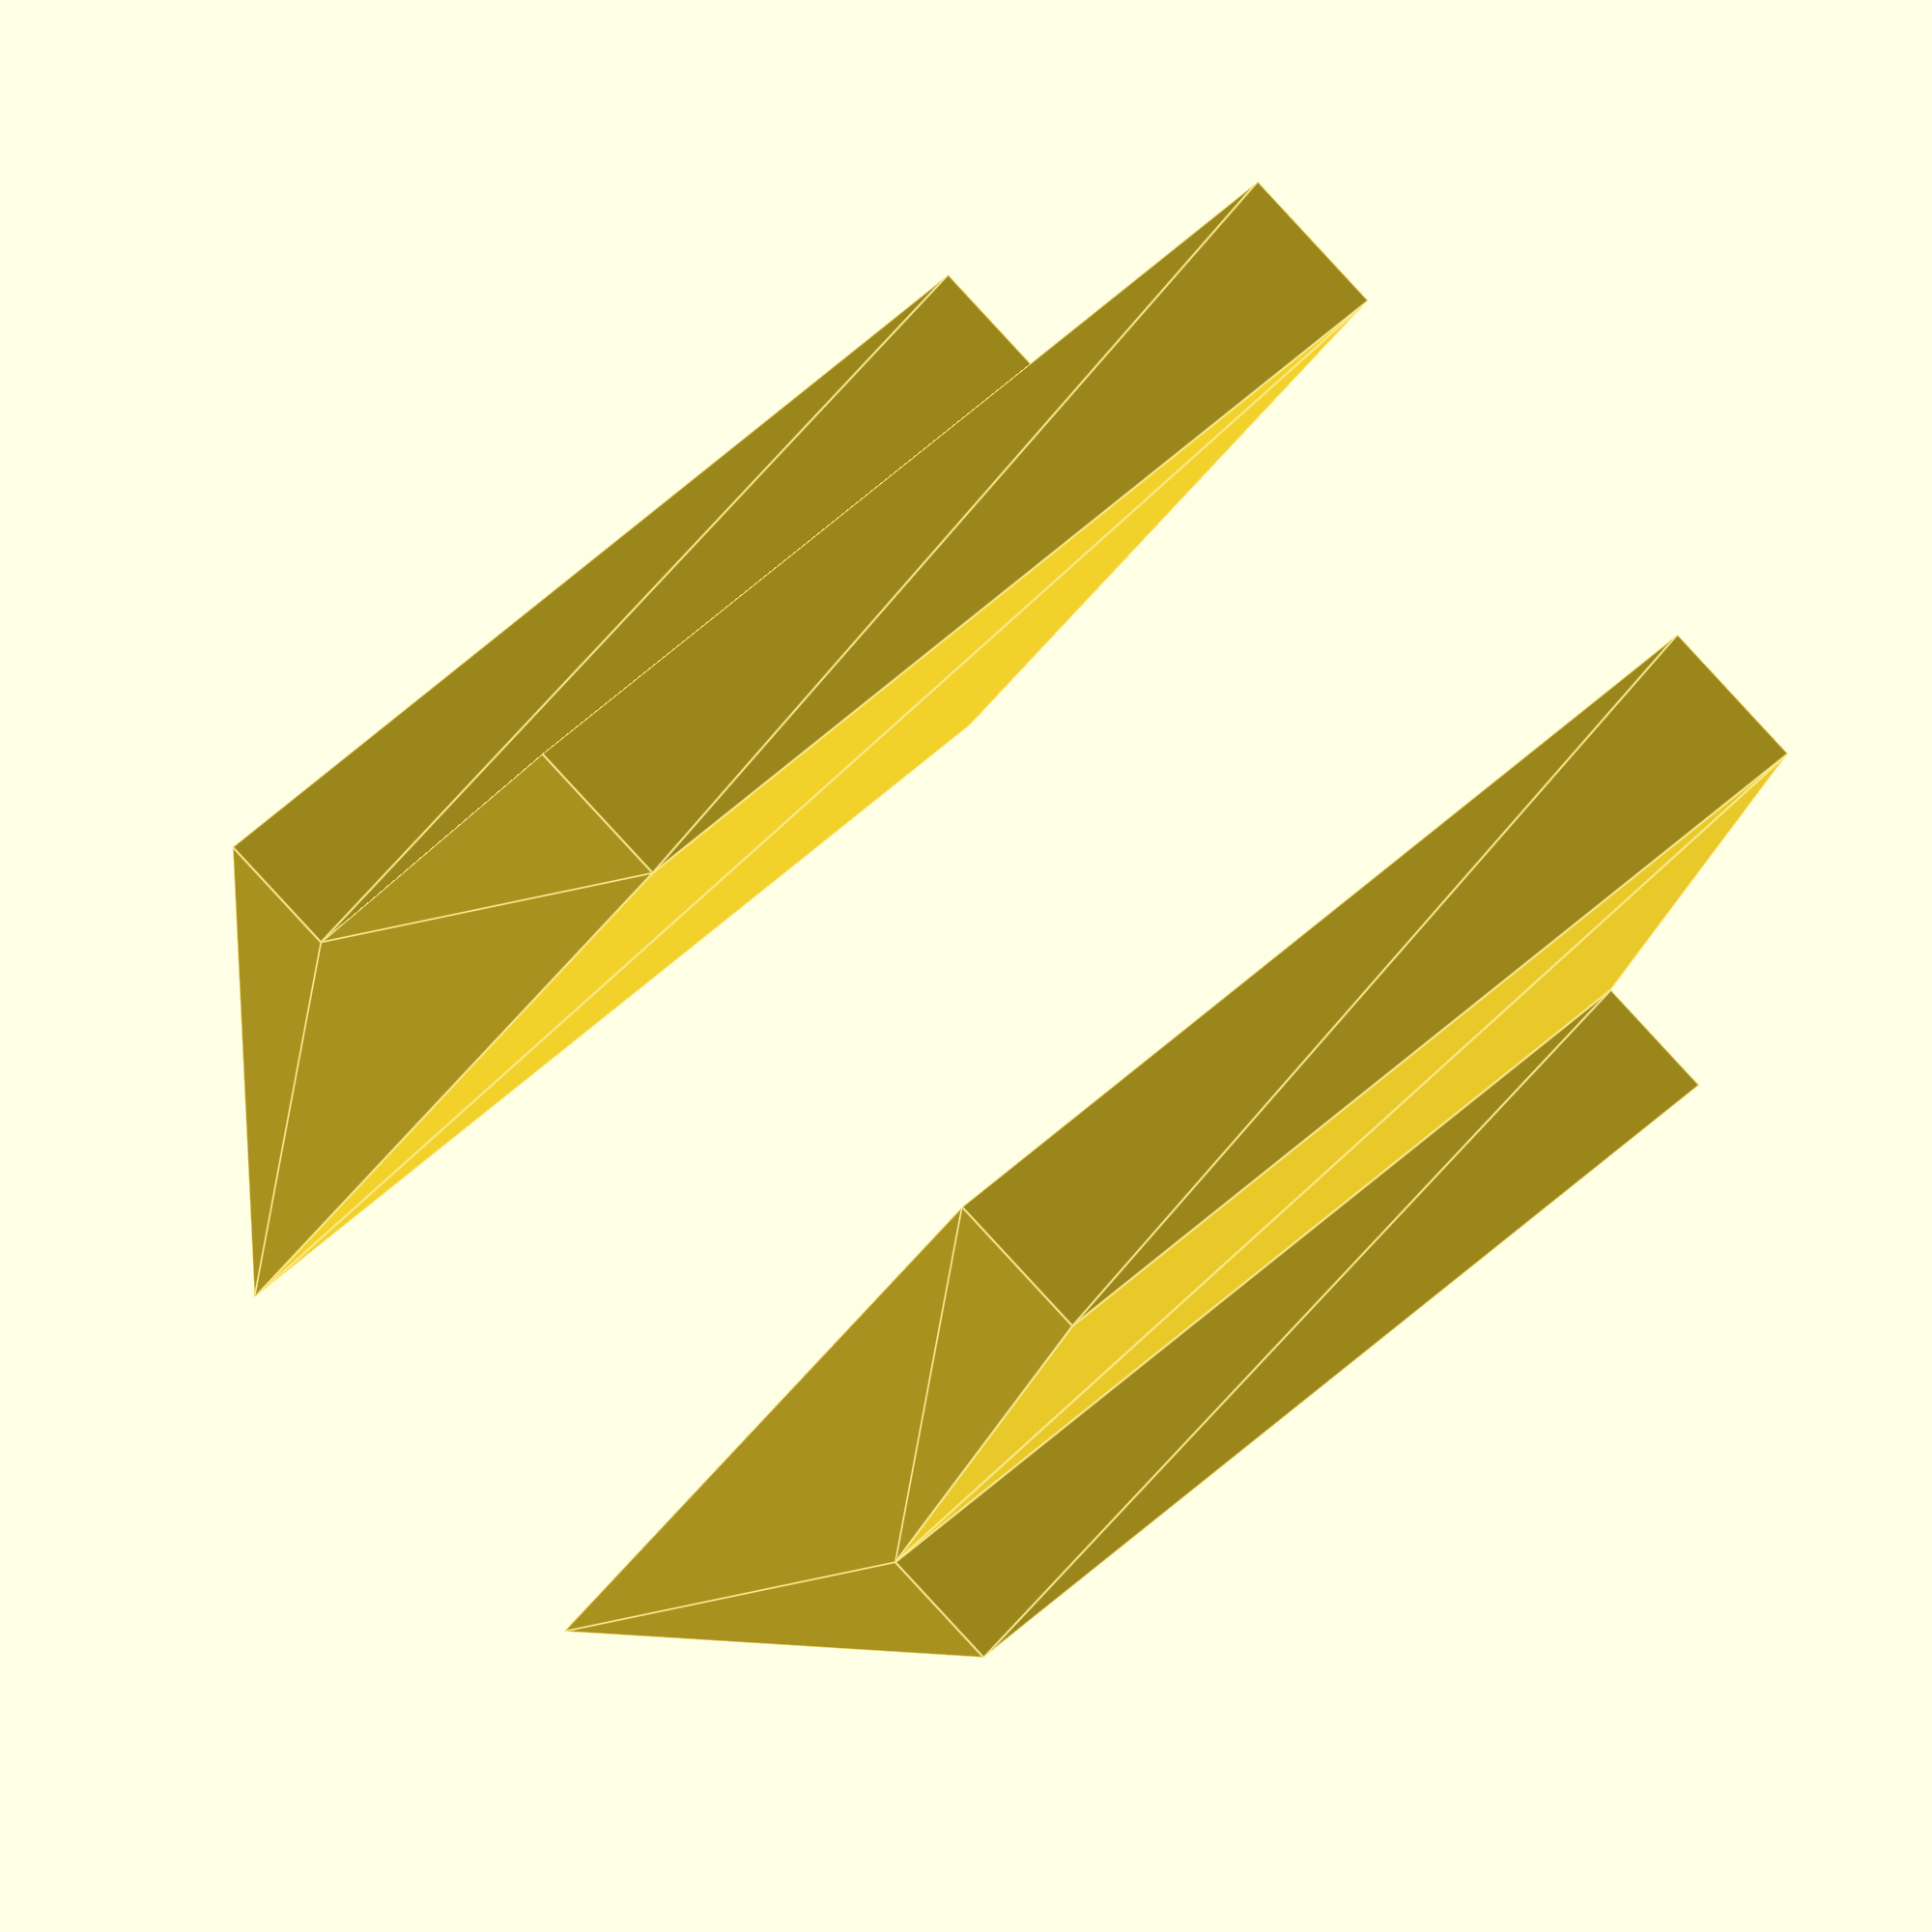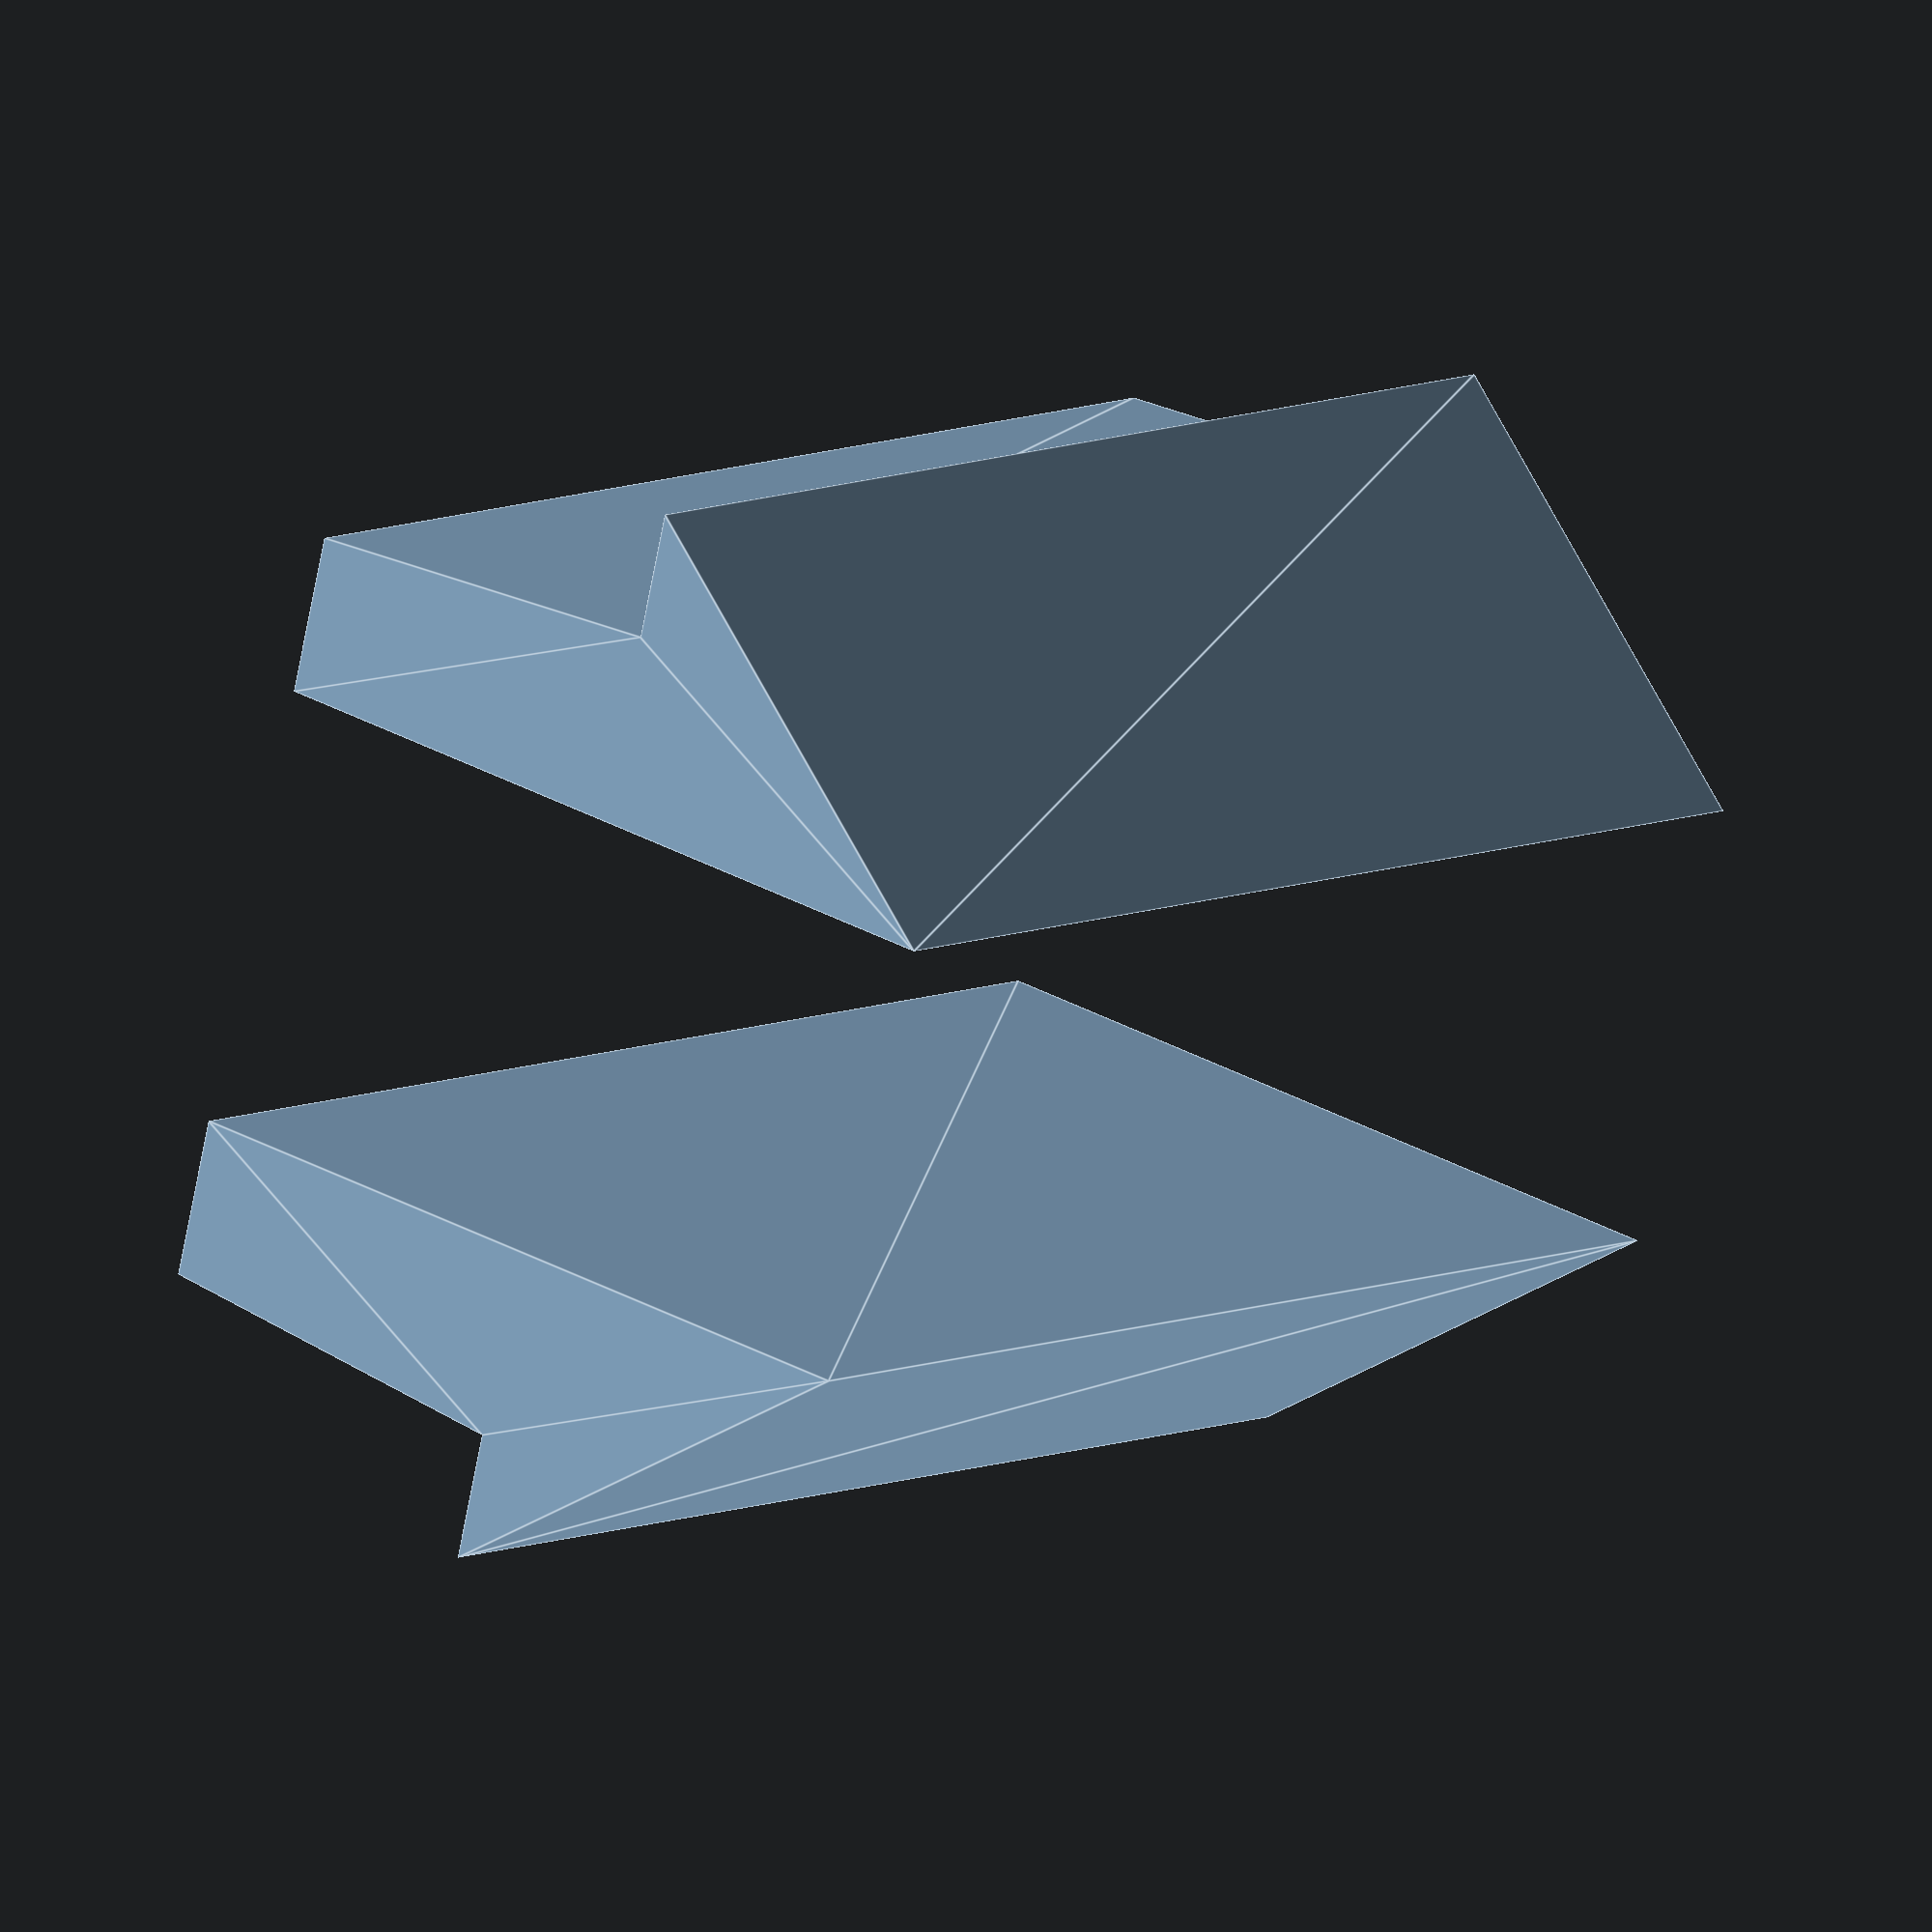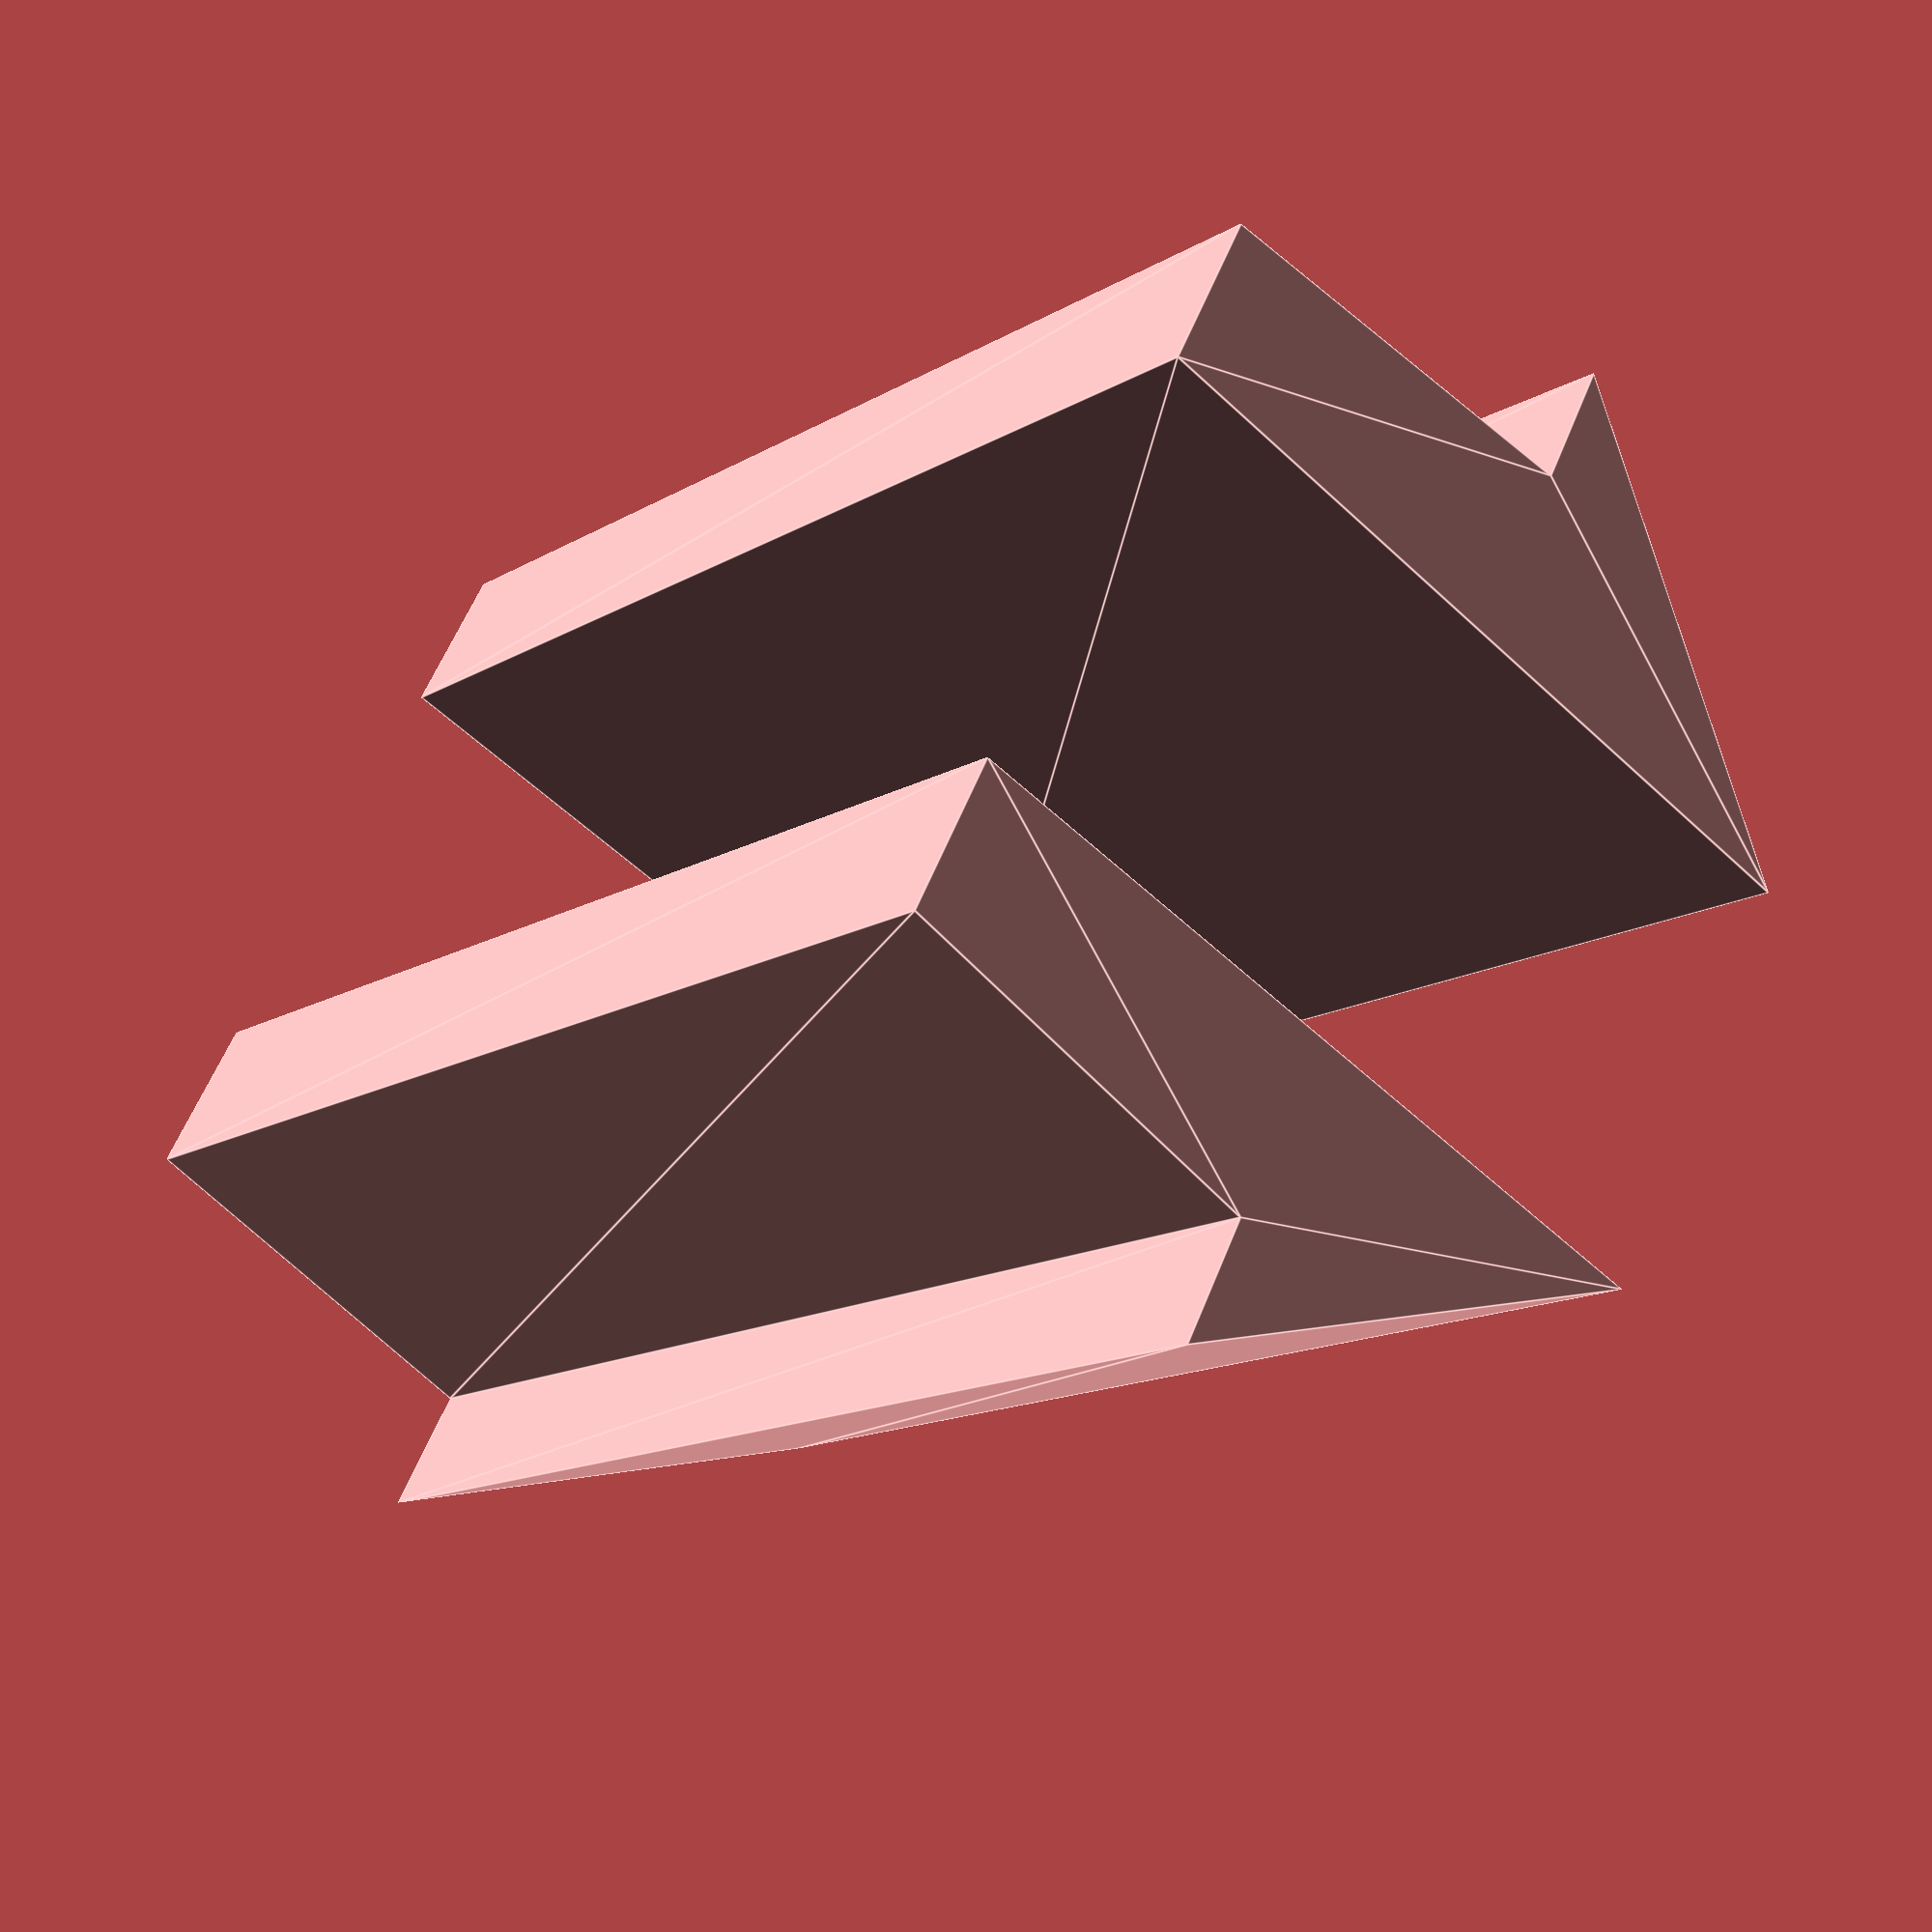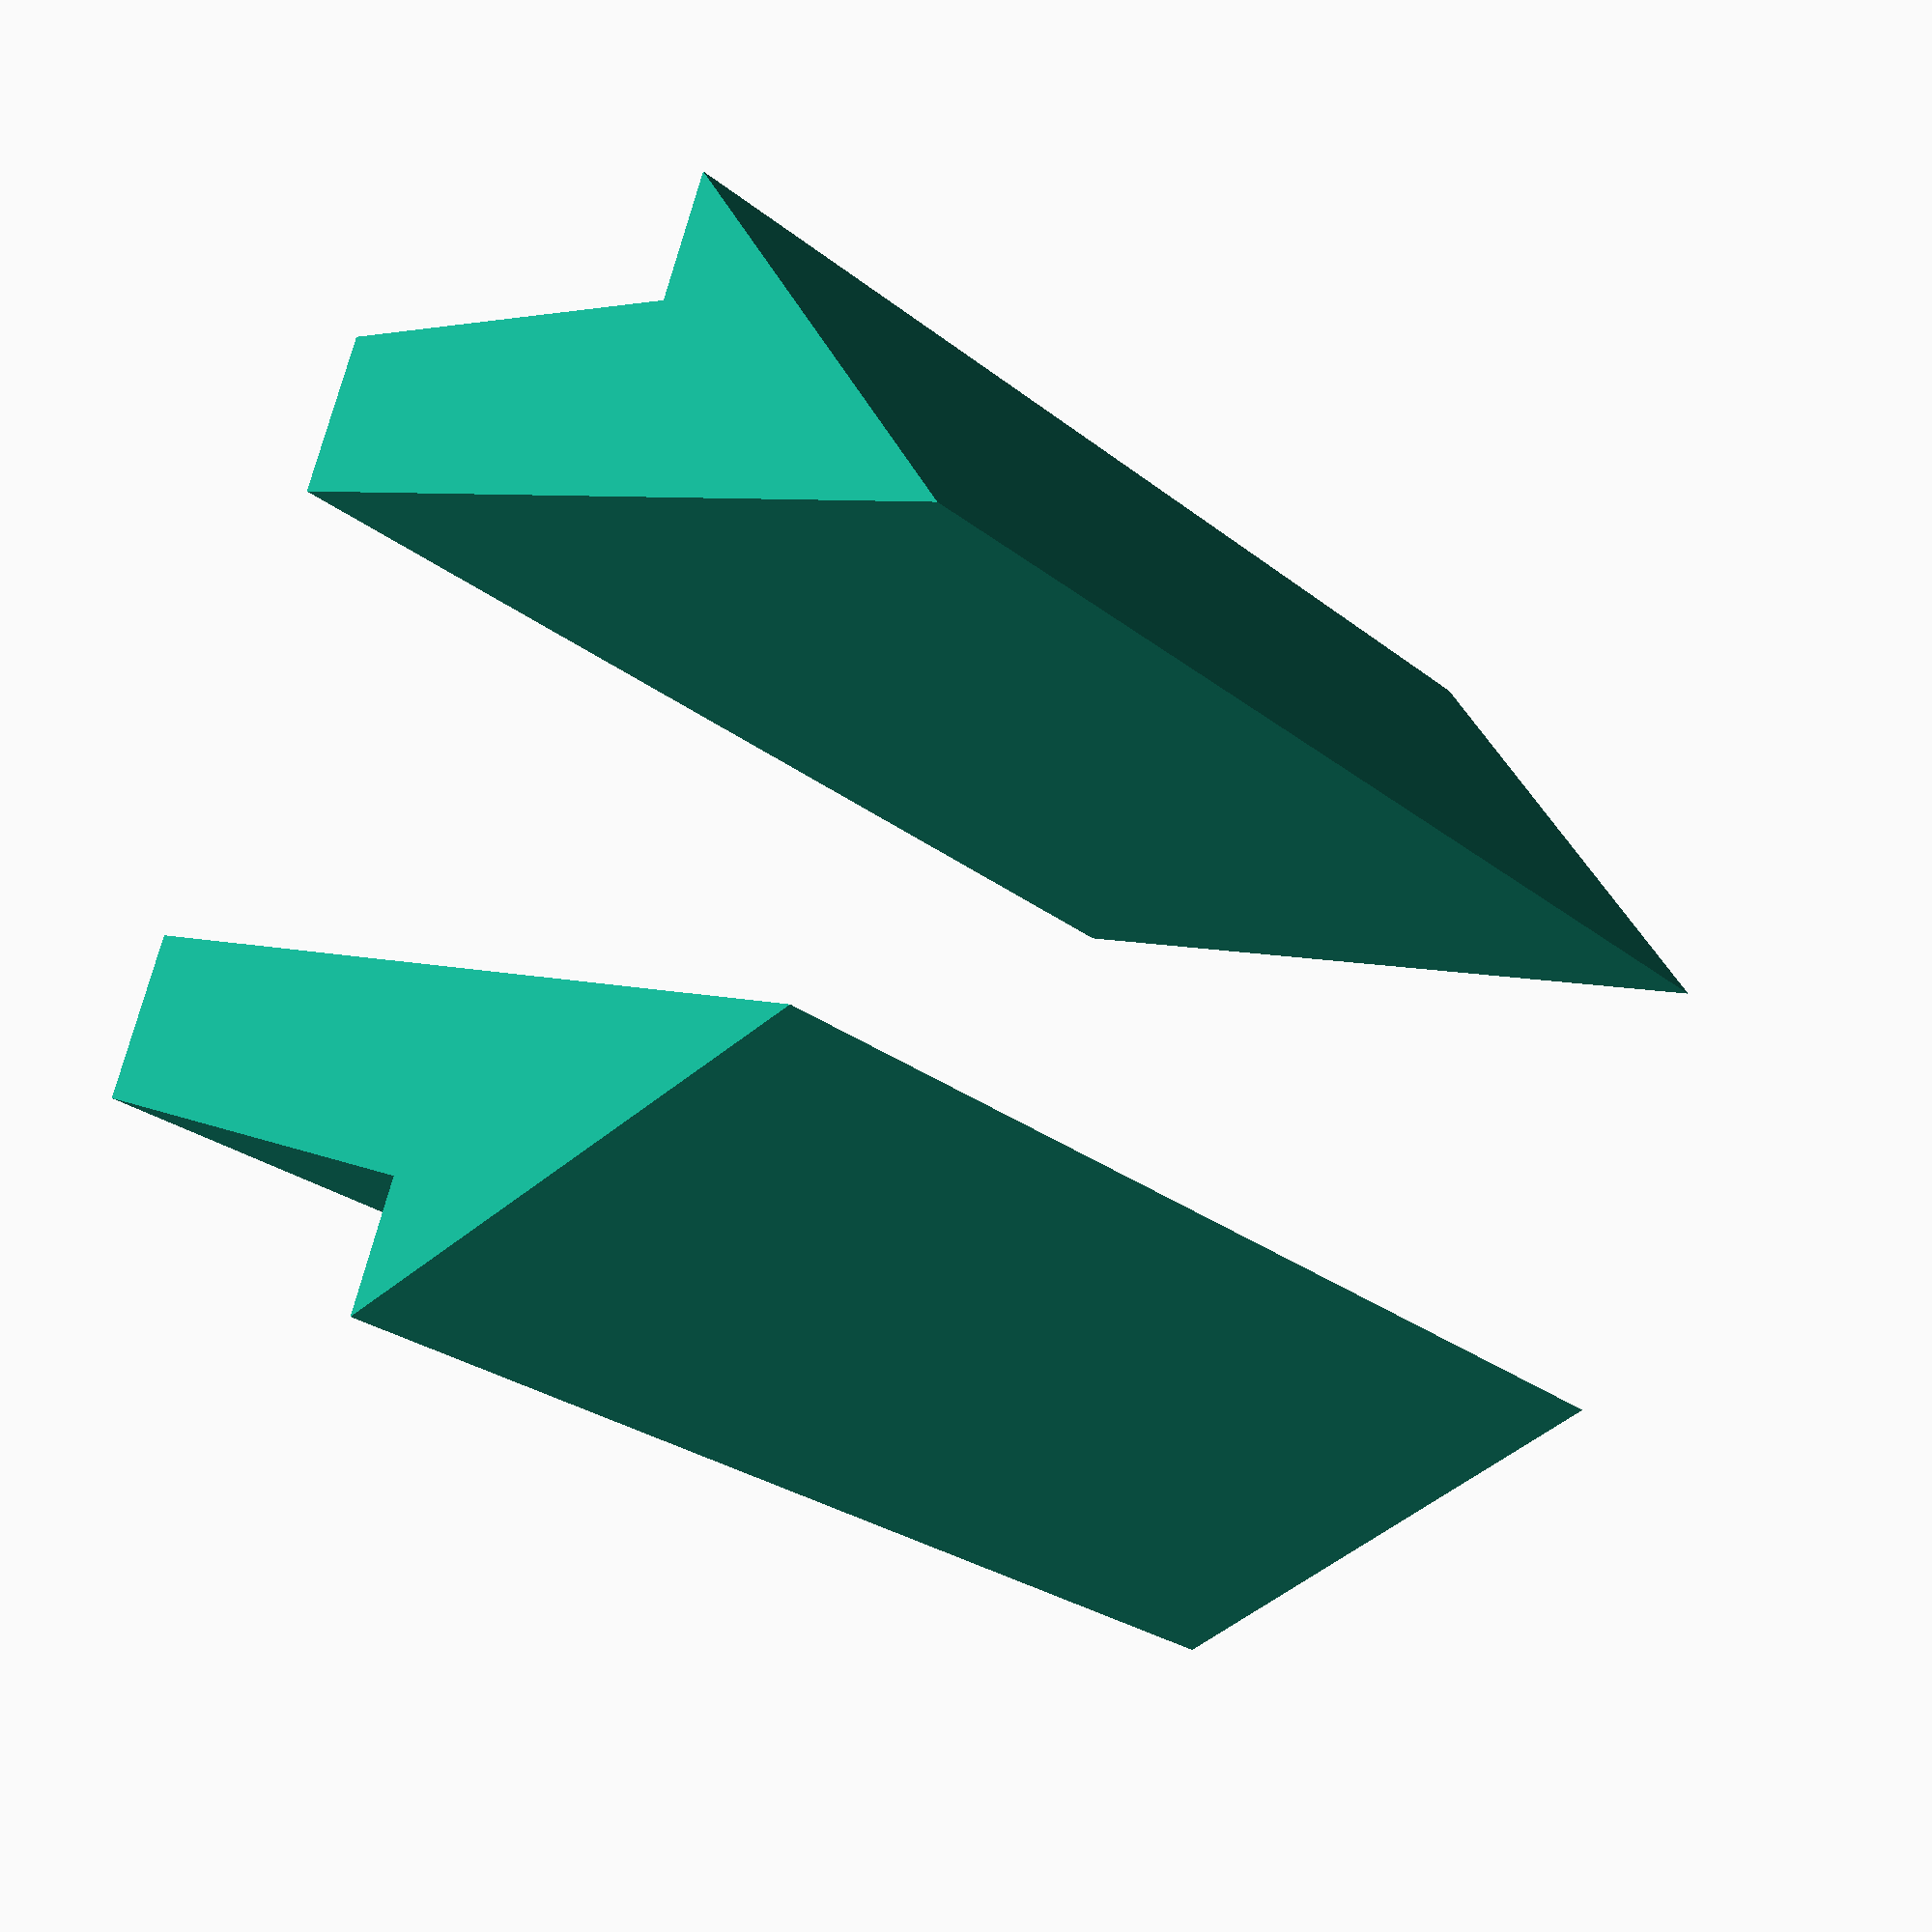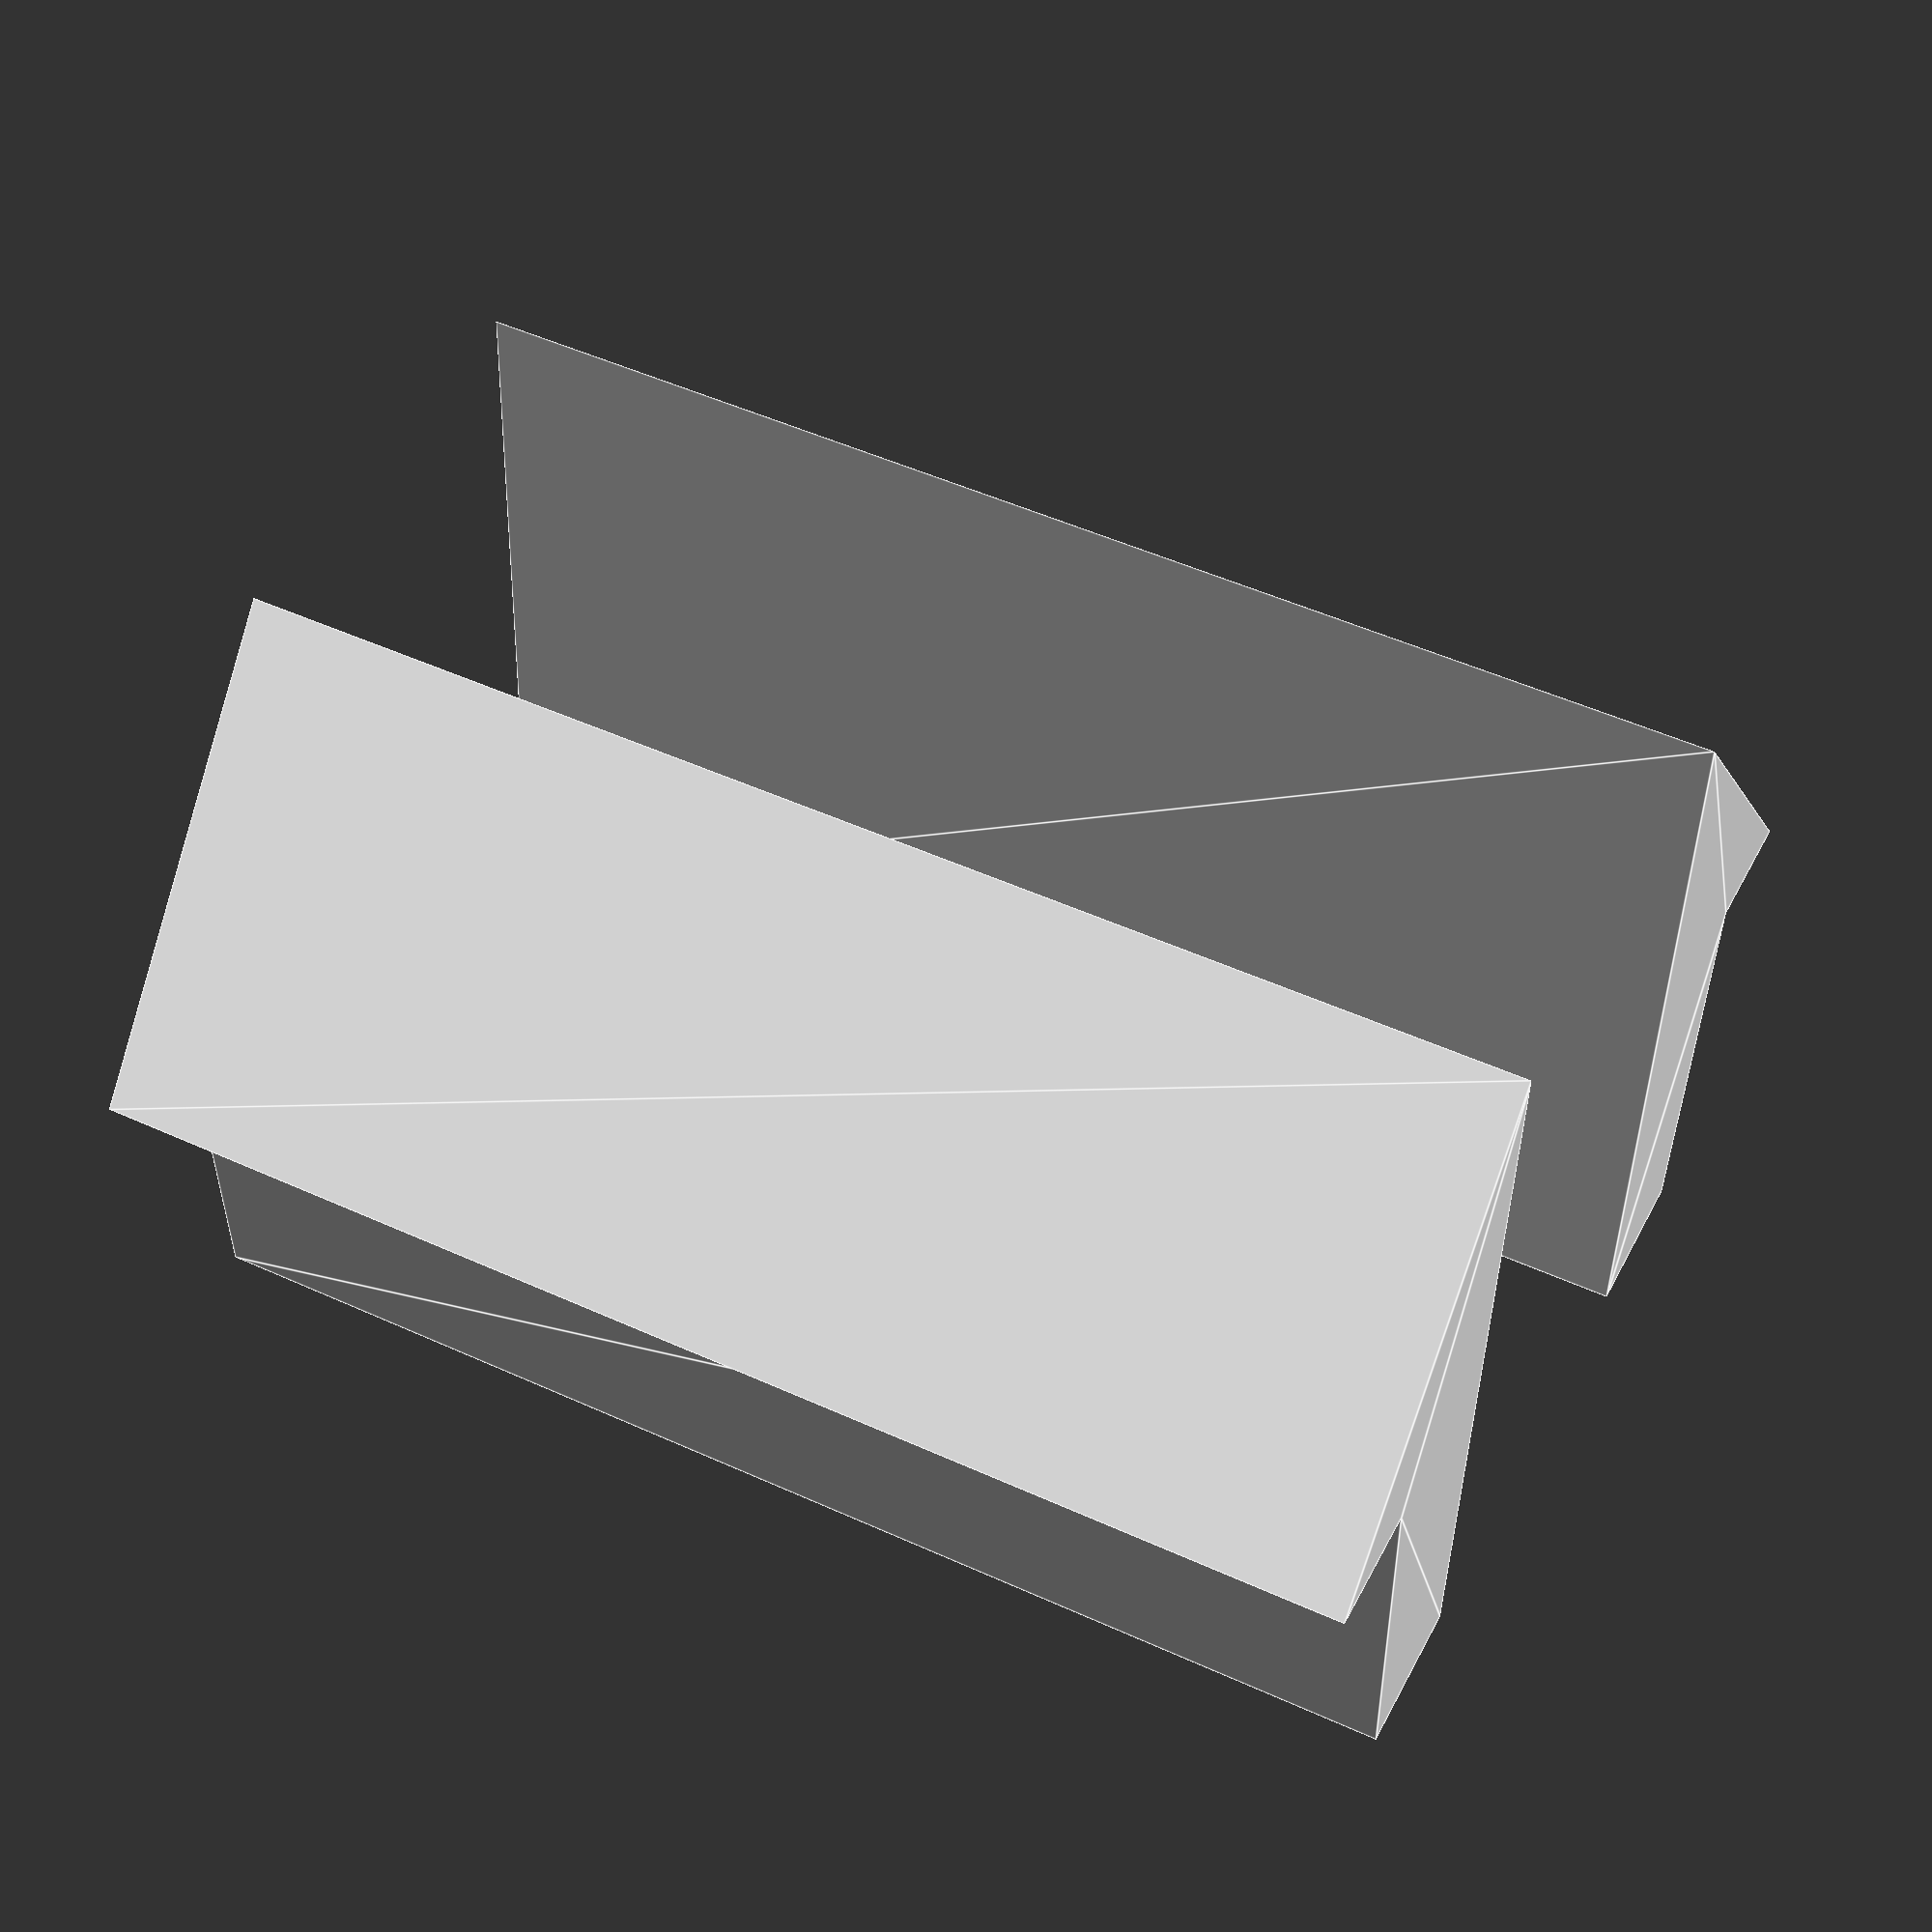
<openscad>
$fn=20;
include <MCAD/boxes.scad>;
include <MCAD/teardrop.scad>;

//CUSTOMIZER VARIABLES

//	Parameters
//	Height of the clip
Height= 8; 		//	[6:50]
// width of the slot
Distance_Slot=4.8; 	//	[3:10]
// hole for tie rip Diameter
dHole= 3.5; 		//	[3:10]
// width of extrusion beam
width= 18; 		//	[13:40]
// depth outside
deep=7;
// thickness of wall (1/10 of mm)
wall=15;		// 	[5:50]
//CUSTOMIZER VARIABLES END


module Hook(h=5){
	linear_extrude(height=h)
		polygon([[0,0],[-2.5,0.2],[-2.5,1],[-5,-1],[0,-1],[0,0]]);
	}


wall2= wall / 10;
echo("Size inside:", deep - wall2,"x", width-2*wall2, "mm");
	
translate([0, Distance_Slot/2, 0]) 	rotate([0,0,0])	  Hook(h=Height);
translate([0,-Distance_Slot/2, Height]) rotate([180,0,0]) Hook(h=Height);

difference(){
	translate([deep/2, 0, Height/2]) 
		roundedBox([deep,width,Height], 1, true);
	translate([(deep)/2+wall2+0.01, 0, Height/2]) 
		roundedBox([deep,width-2*wall2,Height+1], 3, true);	
	
translate([dHole/2+wall2, 0, Height/2])
rotate([0,0,90])		
//	cylinder(d=dHole, h=width+1, center=true);
	teardrop(dHole/2, width+1, 90);
}
</openscad>
<views>
elev=328.3 azim=234.2 roll=213.3 proj=o view=edges
elev=352.1 azim=193.8 roll=38.4 proj=o view=edges
elev=193.6 azim=152.4 roll=36.9 proj=p view=edges
elev=204.2 azim=160.3 roll=323.0 proj=p view=wireframe
elev=129.3 azim=273.3 roll=243.6 proj=p view=edges
</views>
